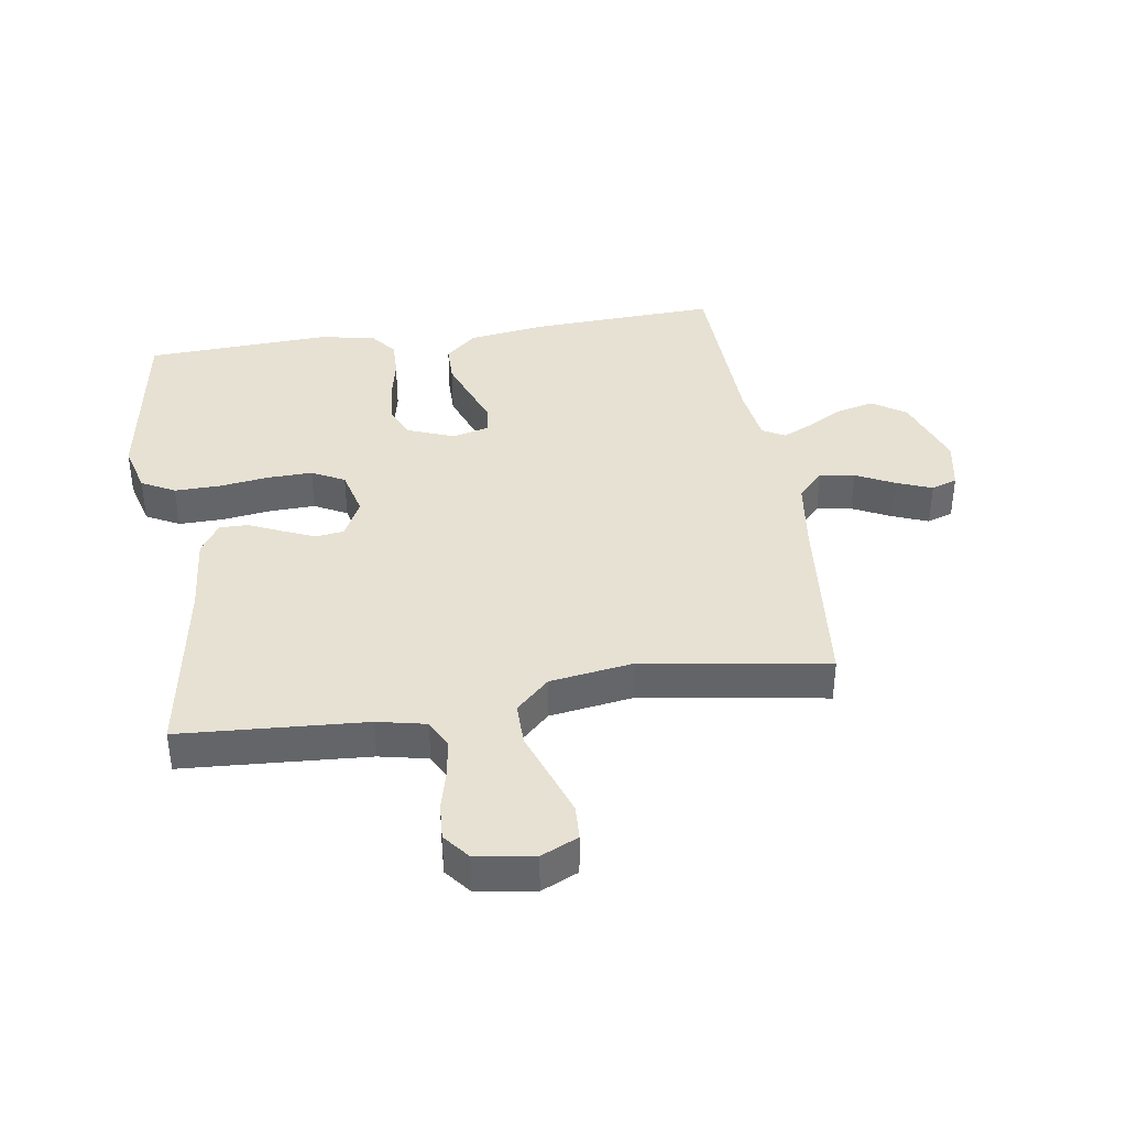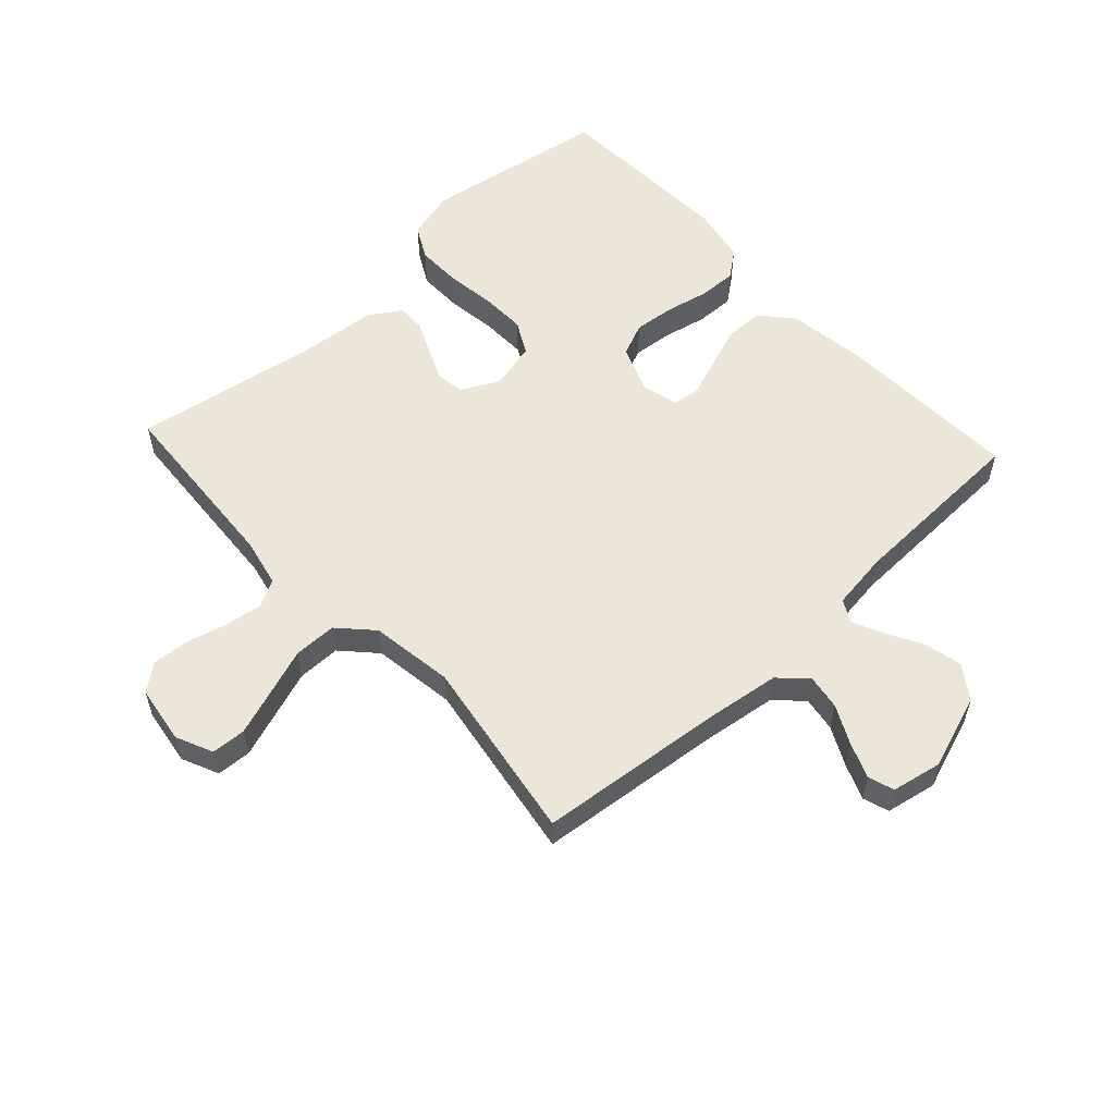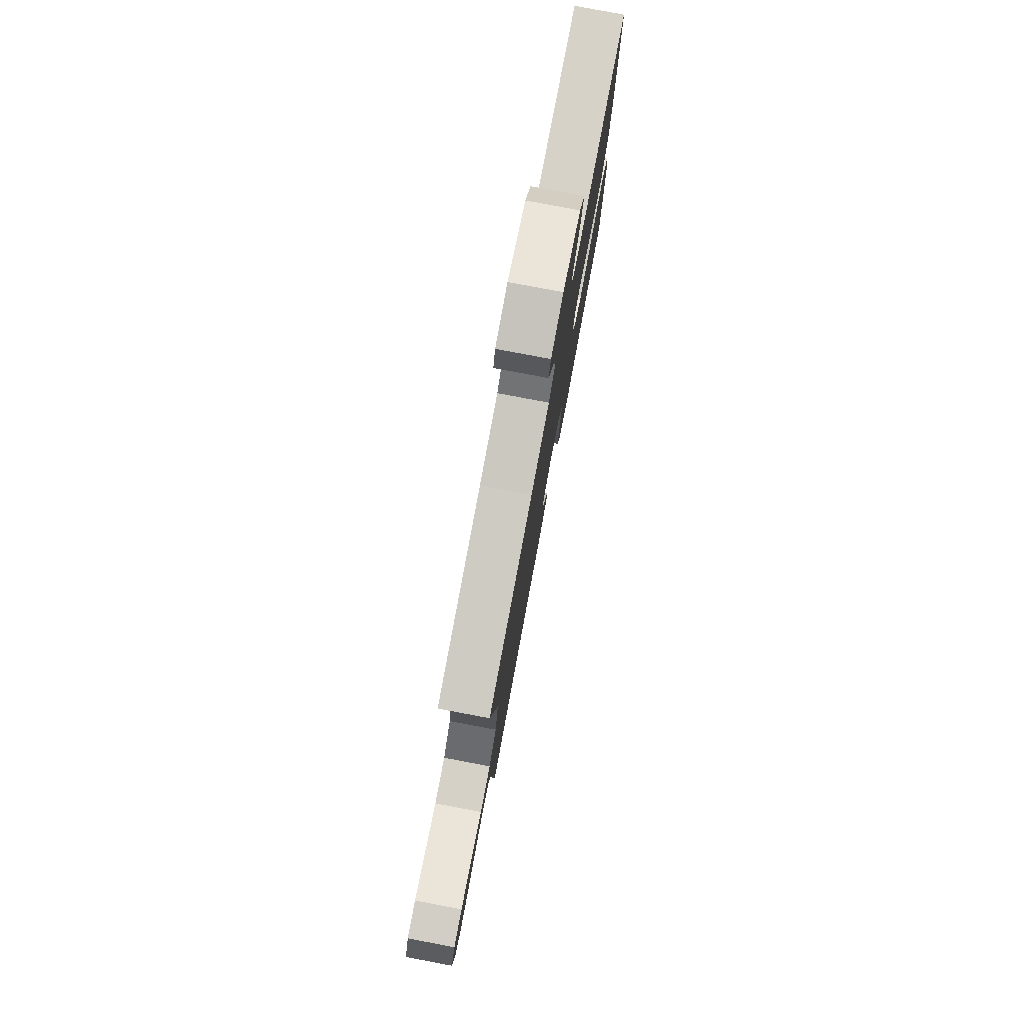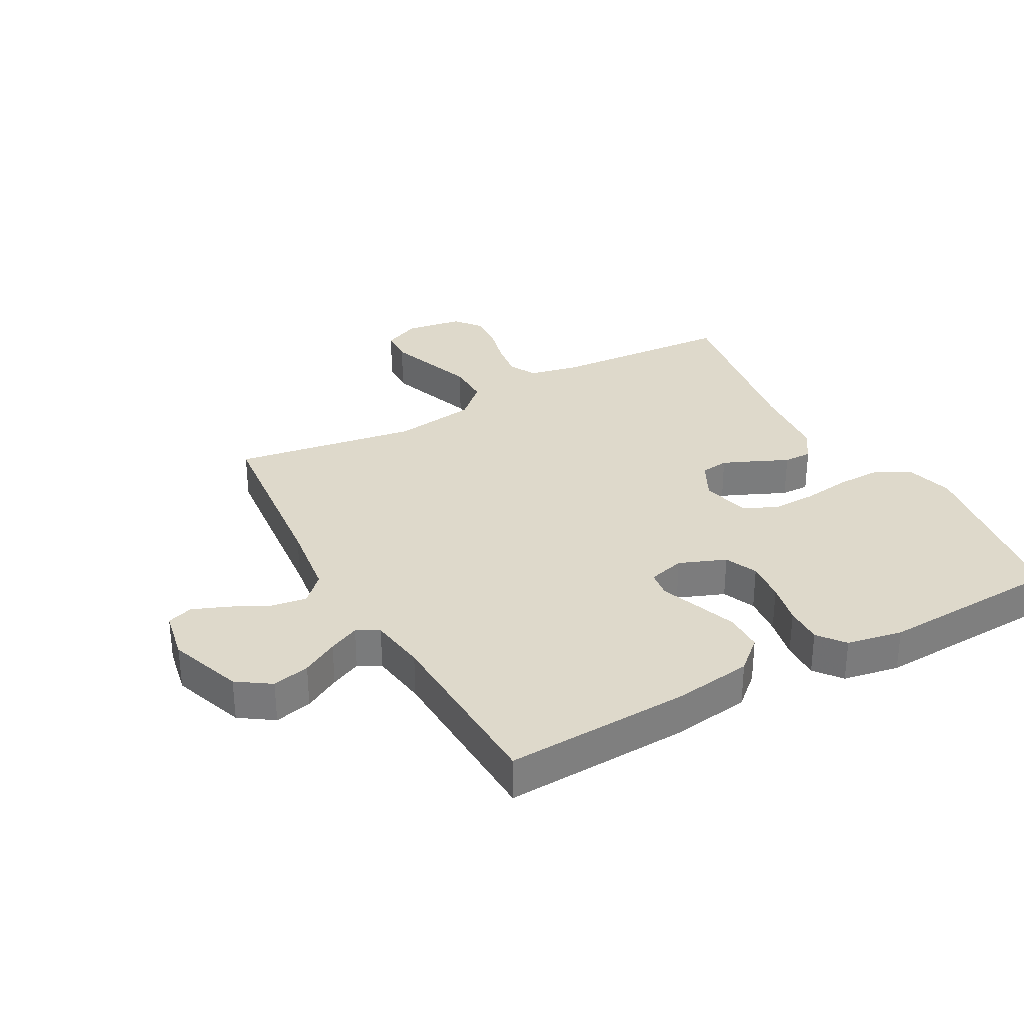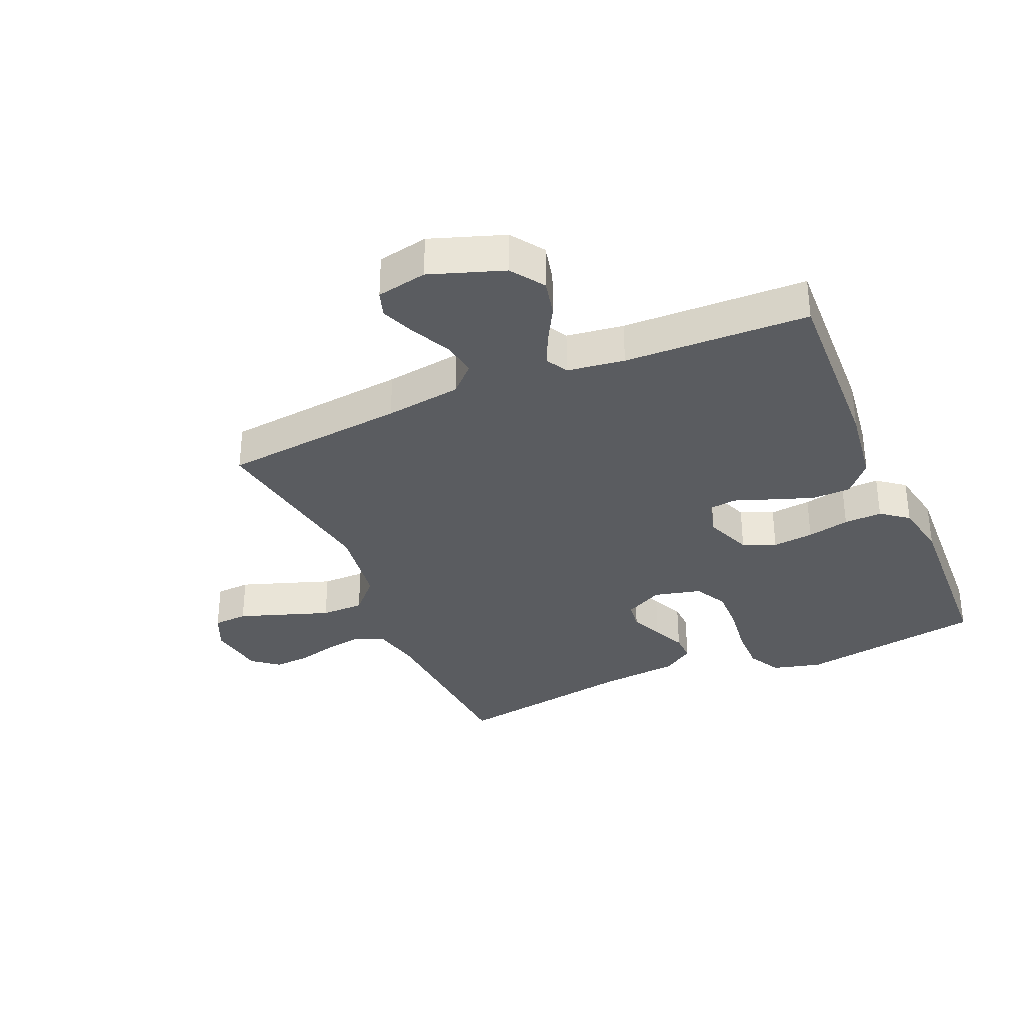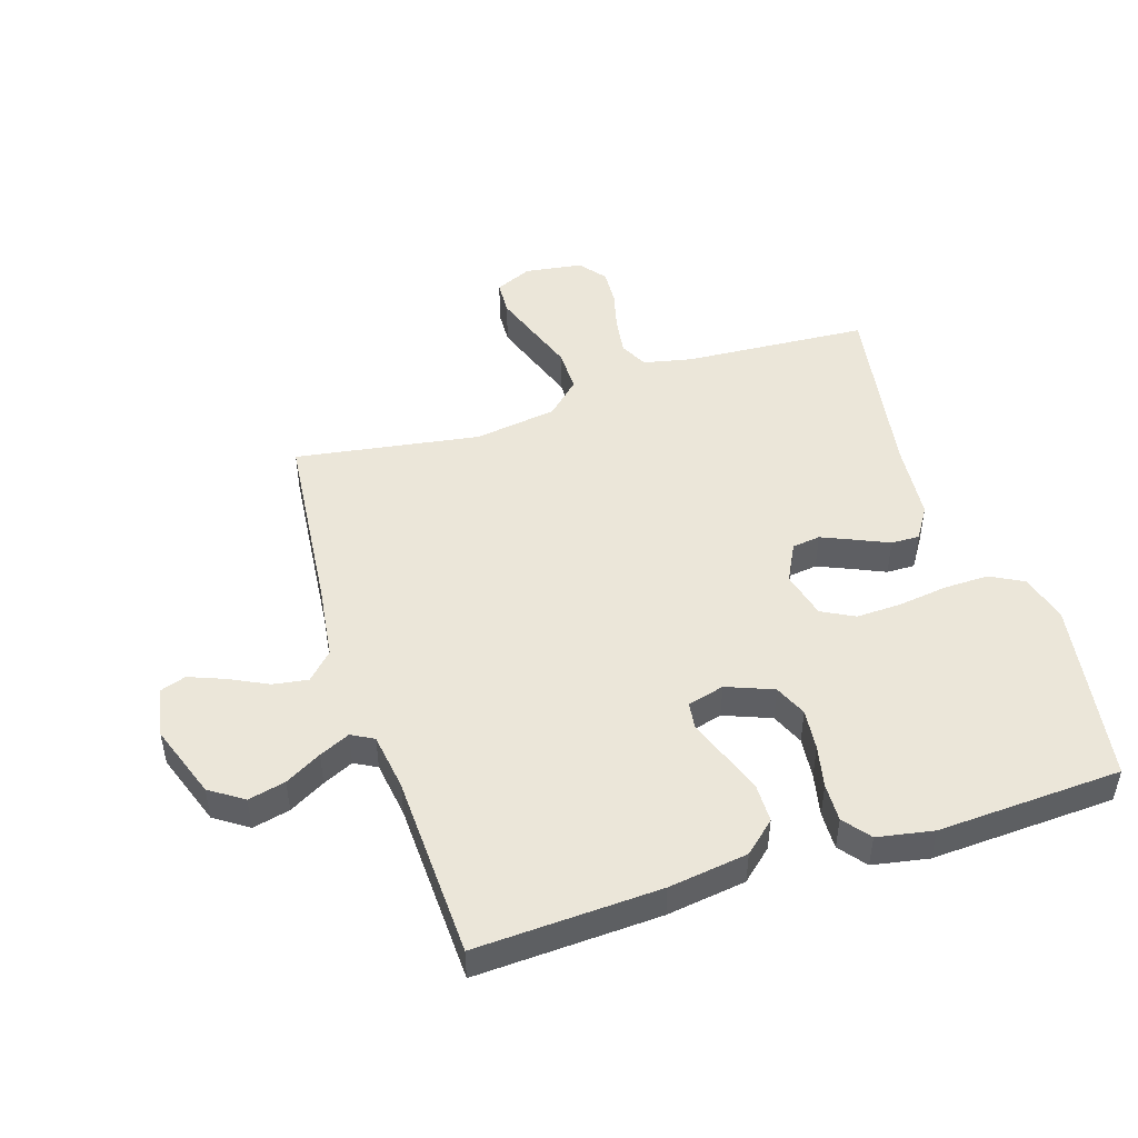
<metadata>
{"format":"obj","ext":"obj","renderer":"f3d","projection":"perspective","resolution":1024,"background":"white","views":[{"elev":38.9,"azim":-98.9,"up":"+Y"},{"elev":56.6,"azim":-42.7,"up":"+Y"},{"elev":79.4,"azim":-79.3,"up":"+Z"},{"elev":31.7,"azim":61.0,"up":"+Y"},{"elev":-33.6,"azim":23.5,"up":"+Y"},{"elev":48.3,"azim":72.1,"up":"+Y"}]}
</metadata>
<code>
v 0.5 0.07 0.5
v 0.487 0.07 0.2
v 0.469 0.07 0.071
v 0.424 0.07 0.02
v 0.361 0.07 0.019
v 0.294 0.07 0.043
v 0.232 0.07 0.066
v 0.188 0.07 0.06
v 0.172 0.07 0
v 0.202 0.07 -0.076
v 0.255 0.07 -0.099
v 0.322 0.07 -0.092
v 0.391 0.07 -0.077
v 0.453 0.07 -0.075
v 0.497 0.07 -0.109
v 0.514 0.07 -0.2
v 0.5 0.07 -0.5
v 0.2 0.07 -0.549
v 0.12 0.07 -0.528
v 0.091 0.07 -0.474
v 0.092 0.07 -0.401
v 0.103 0.07 -0.32
v 0.105 0.07 -0.247
v 0.077 0.07 -0.194
v 0 0.07 -0.175
v -0.062 0.07 -0.207
v -0.068 0.07 -0.253
v -0.045 0.07 -0.306
v -0.021 0.07 -0.359
v -0.02 0.07 -0.405
v -0.071 0.07 -0.438
v -0.2 0.07 -0.45
v -0.5 0.07 -0.5
v -0.52 0.07 -0.2
v -0.537 0.07 -0.121
v -0.582 0.07 -0.098
v -0.643 0.07 -0.107
v -0.709 0.07 -0.124
v -0.768 0.07 -0.128
v -0.811 0.07 -0.094
v -0.825 0.07 0
v -0.798 0.07 0.06
v -0.742 0.07 0.063
v -0.67 0.07 0.038
v -0.593 0.07 0.011
v -0.523 0.07 0.011
v -0.472 0.07 0.065
v -0.452 0.07 0.2
v -0.5 0.07 0.5
v -0.2 0.07 0.531
v -0.076 0.07 0.548
v -0.033 0.07 0.59
v -0.042 0.07 0.647
v -0.073 0.07 0.709
v -0.096 0.07 0.767
v -0.082 0.07 0.809
v 0 0.07 0.825
v 0.12 0.07 0.783
v 0.157 0.07 0.729
v 0.143 0.07 0.668
v 0.11 0.07 0.609
v 0.087 0.07 0.559
v 0.107 0.07 0.523
v 0.2 0.07 0.51
v 0.5 0 0.5
v 0.487 0 0.2
v 0.469 0 0.071
v 0.424 0 0.02
v 0.361 0 0.019
v 0.294 0 0.043
v 0.232 0 0.066
v 0.188 0 0.06
v 0.172 0 0
v 0.202 0 -0.076
v 0.255 0 -0.099
v 0.322 0 -0.092
v 0.391 0 -0.077
v 0.453 0 -0.075
v 0.497 0 -0.109
v 0.514 0 -0.2
v 0.5 0 -0.5
v 0.2 0 -0.549
v 0.12 0 -0.528
v 0.091 0 -0.474
v 0.092 0 -0.401
v 0.103 0 -0.32
v 0.105 0 -0.247
v 0.077 0 -0.194
v 0 0 -0.175
v -0.062 0 -0.207
v -0.068 0 -0.253
v -0.045 0 -0.306
v -0.021 0 -0.359
v -0.02 0 -0.405
v -0.071 0 -0.438
v -0.2 0 -0.45
v -0.5 0 -0.5
v -0.52 0 -0.2
v -0.537 0 -0.121
v -0.582 0 -0.098
v -0.643 0 -0.107
v -0.709 0 -0.124
v -0.768 0 -0.128
v -0.811 0 -0.094
v -0.825 0 0
v -0.798 0 0.06
v -0.742 0 0.063
v -0.67 0 0.038
v -0.593 0 0.011
v -0.523 0 0.011
v -0.472 0 0.065
v -0.452 0 0.2
v -0.5 0 0.5
v -0.2 0 0.531
v -0.076 0 0.548
v -0.033 0 0.59
v -0.042 0 0.647
v -0.073 0 0.709
v -0.096 0 0.767
v -0.082 0 0.809
v 0 0 0.825
v 0.12 0 0.783
v 0.157 0 0.729
v 0.143 0 0.668
v 0.11 0 0.609
v 0.087 0 0.559
v 0.107 0 0.523
v 0.2 0 0.51
f 59 60 61
f 58 59 61
f 57 58 61
f 56 57 61
f 55 56 61
f 54 55 61
f 53 54 61
f 52 53 61 62
f 51 52 62 63
f 48 49 50
f 51 63 64
f 50 51 64
f 48 50 64
f 47 48 64
f 43 44 45
f 42 43 45
f 41 42 45
f 40 41 45
f 39 40 45
f 38 39 45
f 37 38 45
f 36 37 45 46
f 64 1 2
f 47 64 2
f 46 47 2
f 36 46 2
f 35 36 2
f 30 31 32
f 29 30 32
f 28 29 32
f 32 33 34
f 28 32 34
f 27 28 34
f 20 21 22
f 19 20 22
f 18 19 22
f 17 18 22
f 16 17 22
f 15 16 22
f 14 15 22
f 13 14 22
f 12 13 22
f 11 12 22 23
f 10 11 23 24
f 5 6 7
f 4 5 7
f 3 4 7
f 2 3 7
f 2 7 8
f 35 2 8
f 26 27 34 35
f 35 8 9
f 26 35 9
f 25 26 9
f 9 10 24 25
f 125 124 123
f 125 123 122
f 125 122 121
f 125 121 120
f 125 120 119
f 125 119 118
f 125 118 117
f 126 125 117 116
f 127 126 116 115
f 114 113 112
f 128 127 115
f 128 115 114
f 128 114 112
f 128 112 111
f 109 108 107
f 109 107 106
f 109 106 105
f 109 105 104
f 109 104 103
f 109 103 102
f 109 102 101
f 110 109 101 100
f 66 65 128
f 66 128 111
f 66 111 110
f 66 110 100
f 66 100 99
f 96 95 94
f 96 94 93
f 96 93 92
f 98 97 96
f 98 96 92
f 98 92 91
f 86 85 84
f 86 84 83
f 86 83 82
f 86 82 81
f 86 81 80
f 86 80 79
f 86 79 78
f 86 78 77
f 86 77 76
f 87 86 76 75
f 88 87 75 74
f 71 70 69
f 71 69 68
f 71 68 67
f 71 67 66
f 72 71 66
f 72 66 99
f 99 98 91 90
f 73 72 99
f 73 99 90
f 73 90 89
f 89 88 74 73
f 1 65 66 2
f 2 66 67 3
f 3 67 68 4
f 4 68 69 5
f 5 69 70 6
f 6 70 71 7
f 7 71 72 8
f 8 72 73 9
f 9 73 74 10
f 10 74 75 11
f 11 75 76 12
f 12 76 77 13
f 13 77 78 14
f 14 78 79 15
f 15 79 80 16
f 16 80 81 17
f 17 81 82 18
f 18 82 83 19
f 19 83 84 20
f 20 84 85 21
f 21 85 86 22
f 22 86 87 23
f 23 87 88 24
f 24 88 89 25
f 25 89 90 26
f 26 90 91 27
f 27 91 92 28
f 28 92 93 29
f 29 93 94 30
f 30 94 95 31
f 31 95 96 32
f 32 96 97 33
f 33 97 98 34
f 34 98 99 35
f 35 99 100 36
f 36 100 101 37
f 37 101 102 38
f 38 102 103 39
f 39 103 104 40
f 40 104 105 41
f 41 105 106 42
f 42 106 107 43
f 43 107 108 44
f 44 108 109 45
f 45 109 110 46
f 46 110 111 47
f 47 111 112 48
f 48 112 113 49
f 49 113 114 50
f 50 114 115 51
f 51 115 116 52
f 52 116 117 53
f 53 117 118 54
f 54 118 119 55
f 55 119 120 56
f 56 120 121 57
f 57 121 122 58
f 58 122 123 59
f 59 123 124 60
f 60 124 125 61
f 61 125 126 62
f 62 126 127 63
f 63 127 128 64
f 64 128 65 1

</code>
